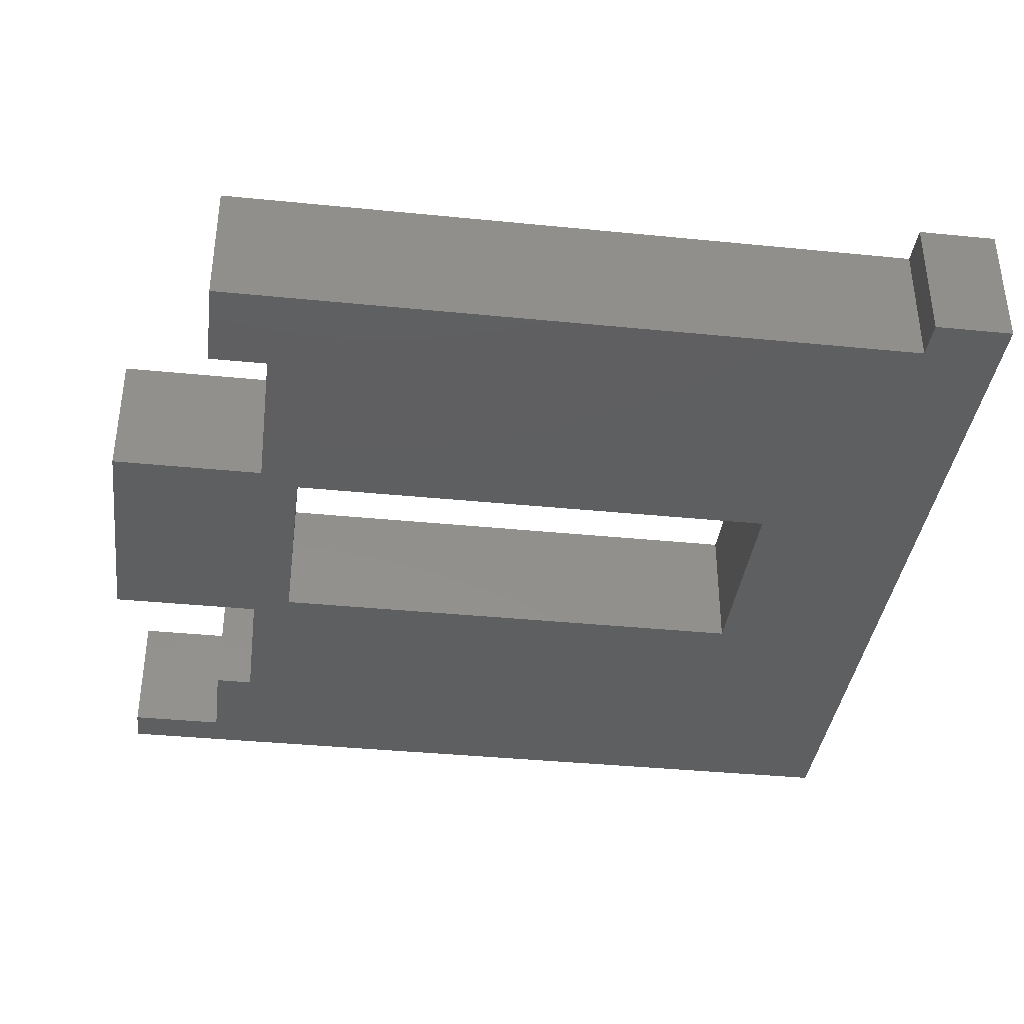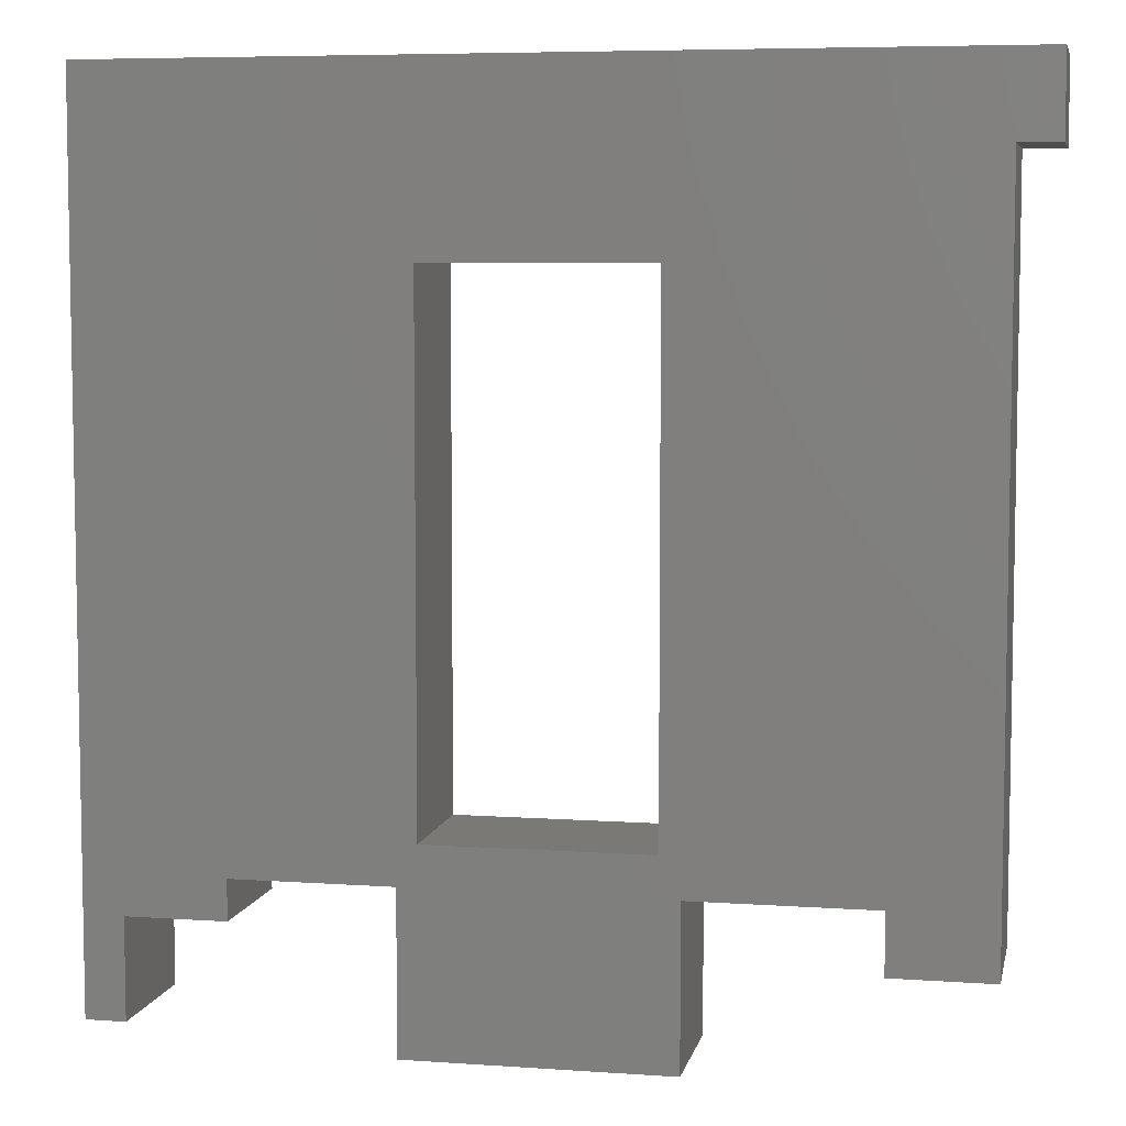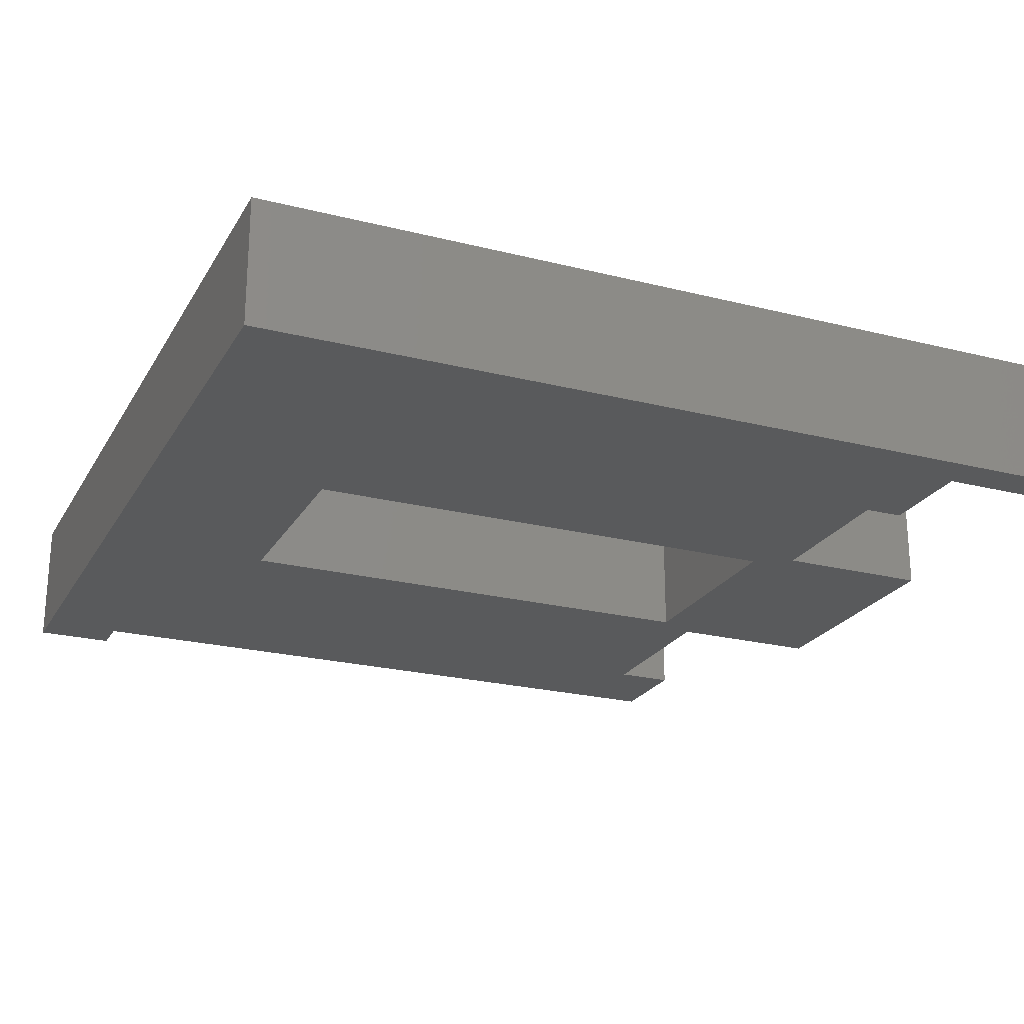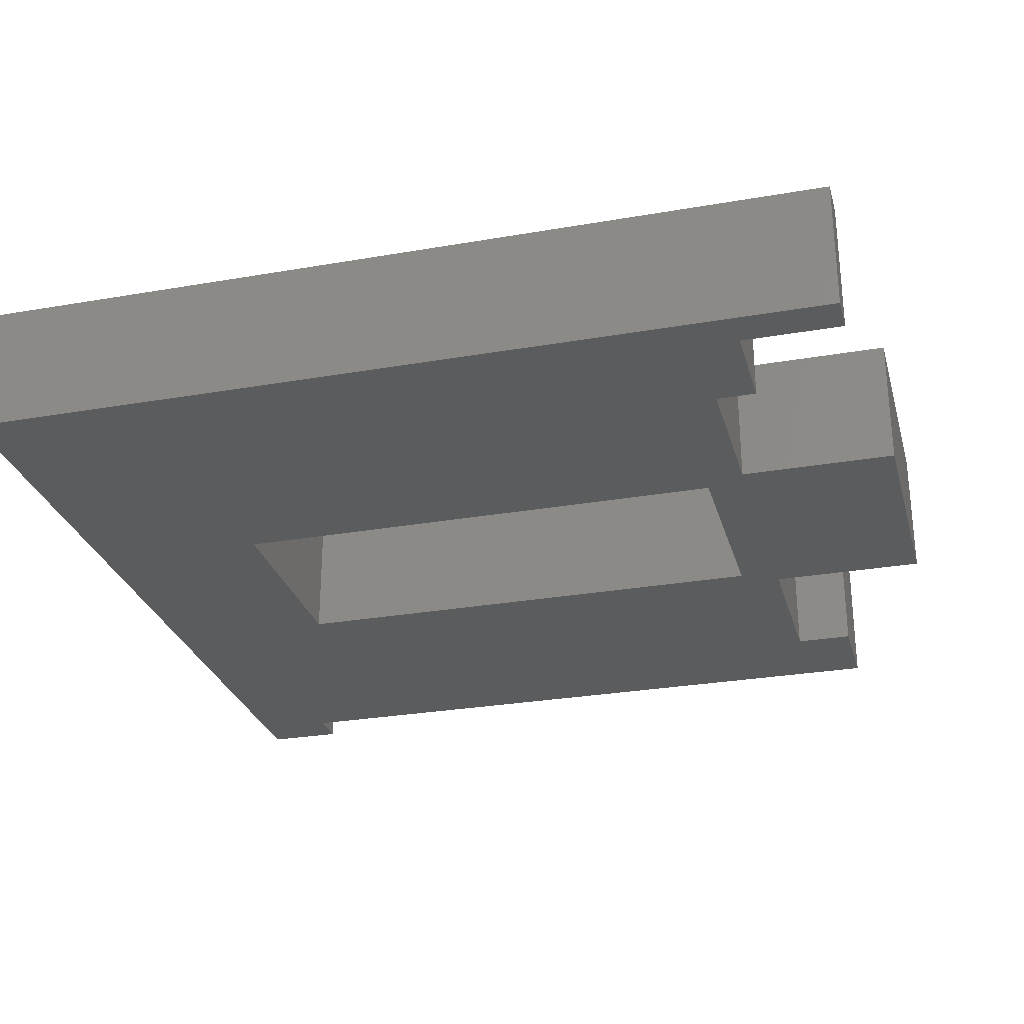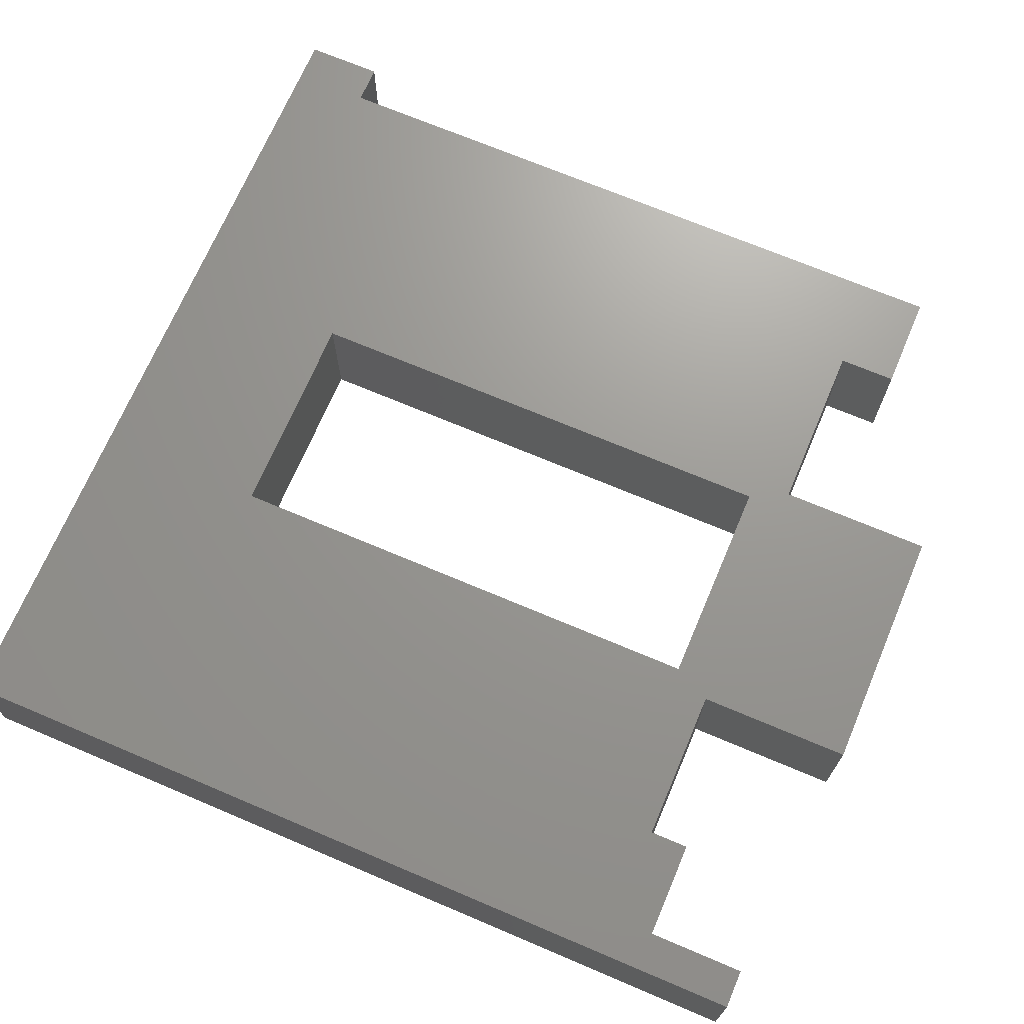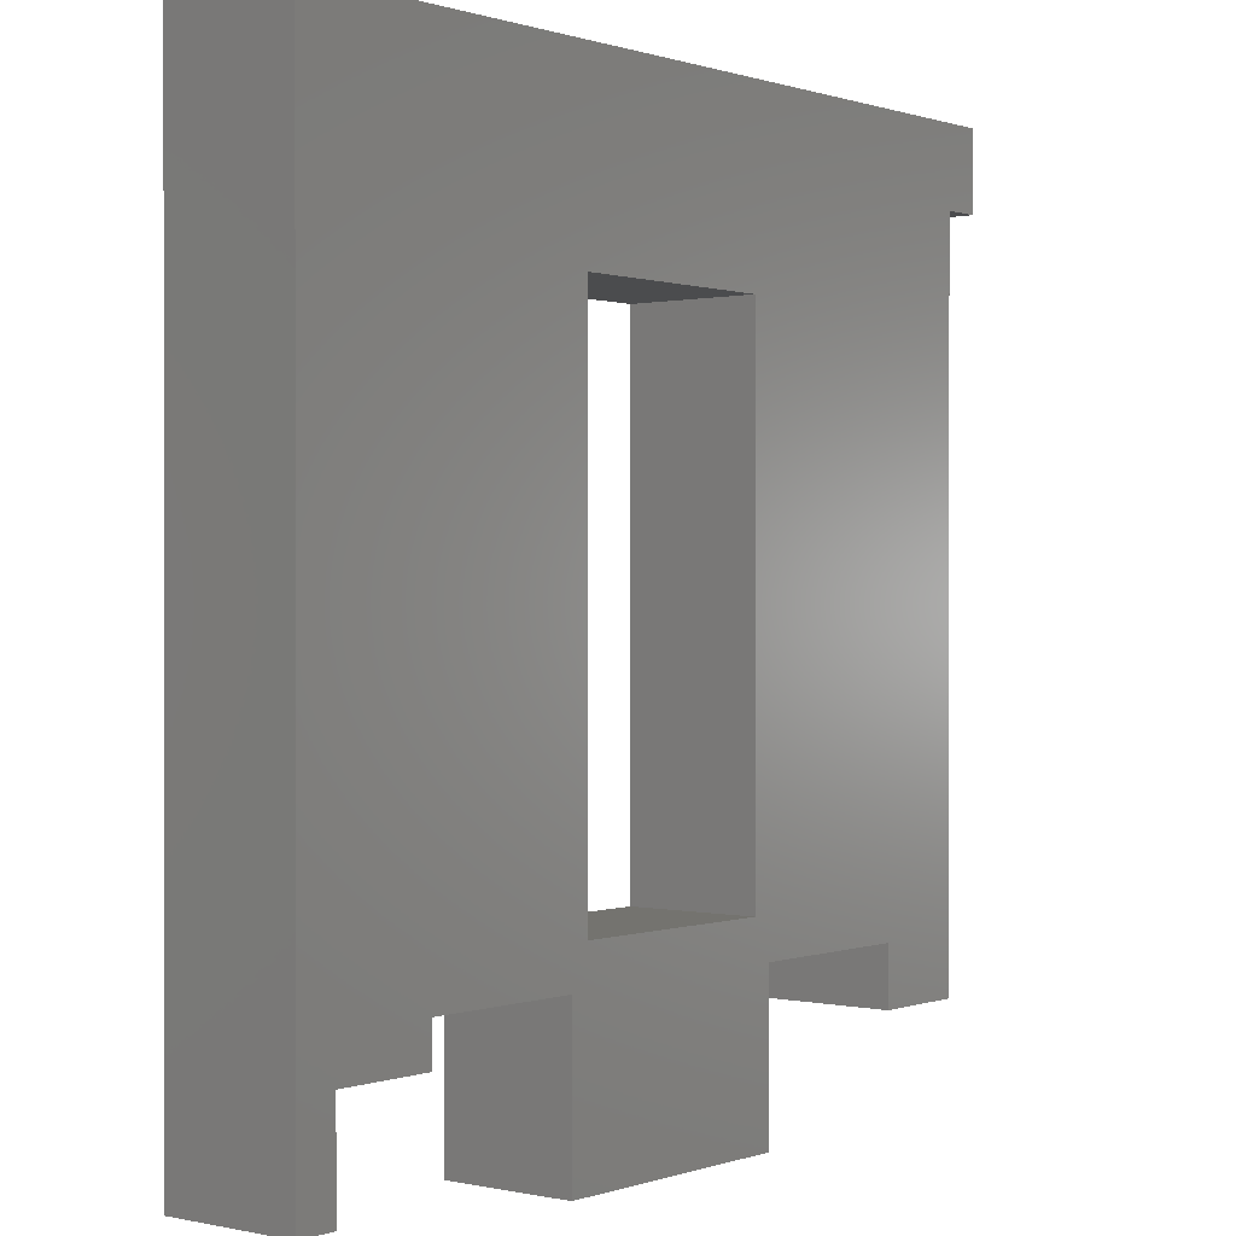
<metadata>
{"format":"stl","ext":"stl","renderer":"f3d","projection":"perspective","resolution":1024,"background":"white","views":[{"elev":-37.6,"azim":82.7,"up":"+Z"},{"elev":6.5,"azim":11.7,"up":"+Y"},{"elev":-23.2,"azim":-113.2,"up":"+Z"},{"elev":-28.1,"azim":-75.2,"up":"+Z"},{"elev":70.0,"azim":-67.0,"up":"+Z"},{"elev":0.4,"azim":-51.2,"up":"+Y"}]}
</metadata>
<code>
# stl→obj: 63 verts, 126 faces
v -0.9635 -0.9159 -0.01587
v -1.002 -0.9159 0.09524
v -1.002 -0.9159 -0.01587
v -0.9635 -0.9159 0.09524
v -1.002 -0.07778 0.09524
v -1.002 -0.07778 -0.01587
v -0.9635 -0.8206 -0.01587
v -0.9635 -0.8206 0.09524
v -1.002 -0.9159 -0.03175
v -0.9635 -0.9159 -0.03175
v -0.8683 -0.7825 0.09524
v -0.8683 -0.8206 0.09524
v -0.6968 -0.7444 0.09524
v -0.7159 -0.7825 0.09524
v -0.4683 -0.7825 0.09524
v -0.7159 -0.9349 0.09524
v -0.4683 -0.9349 0.09524
v -0.4873 -0.7444 0.09524
v -0.2968 -0.7825 0.09524
v -0.2016 -0.8397 0.09524
v -0.2968 -0.8397 0.09524
v -0.6968 -0.2492 0.09524
v -0.4873 -0.2492 0.09524
v -0.2016 -0.154 0.09524
v -0.2206 -0.07778 0.09524
v -0.1635 -0.07778 0.09524
v -0.1635 -0.154 0.09524
v -0.2206 -0.07778 -0.01587
v -1.002 -0.07778 -0.03175
v -0.8683 -0.8206 -0.01587
v -0.9635 -0.8206 -0.03175
v -0.8683 -0.7825 -0.03175
v -0.8683 -0.8206 -0.03175
v -0.6968 -0.7444 -0.03175
v -0.7159 -0.7825 -0.03175
v -0.4683 -0.7825 -0.03175
v -0.7159 -0.9349 -0.03175
v -0.4683 -0.9349 -0.03175
v -0.4873 -0.7444 -0.03175
v -0.2968 -0.7825 -0.03175
v -0.2016 -0.8397 -0.03175
v -0.2968 -0.8397 -0.03175
v -0.6968 -0.2492 -0.03175
v -0.4873 -0.2492 -0.03175
v -0.2016 -0.154 -0.03175
v -0.2206 -0.07778 -0.03175
v -0.1635 -0.07778 -0.03175
v -0.1635 -0.154 -0.03175
v -0.1635 -0.07778 -0.01587
v -0.8683 -0.7825 -0.01587
v -0.1635 -0.154 -0.01587
v -0.7159 -0.7825 -0.01587
v -0.2016 -0.154 -0.01587
v -0.7159 -0.9349 -0.01587
v -0.2016 -0.8397 -0.01587
v -0.4683 -0.9349 -0.01587
v -0.2968 -0.8397 -0.01587
v -0.4683 -0.7825 -0.01587
v -0.2968 -0.7825 -0.01587
v -0.4873 -0.7444 -0.01587
v -0.6968 -0.7444 -0.01587
v -0.4873 -0.2492 -0.01587
v -0.6968 -0.2492 -0.01587
f 1 2 3
f 1 4 2
f 3 5 6
f 3 2 5
f 7 4 1
f 7 8 4
f 1 3 9
f 1 9 10
f 8 2 4
f 11 8 12
f 13 11 14
f 15 14 16
f 15 16 17
f 18 13 14
f 18 14 15
f 5 2 8
f 5 8 11
f 19 18 15
f 20 19 21
f 22 11 13
f 22 5 11
f 23 18 19
f 24 23 19
f 25 22 23
f 25 5 22
f 25 23 24
f 26 24 27
f 26 25 24
f 20 24 19
f 6 25 28
f 6 5 25
f 3 6 29
f 3 29 9
f 30 8 7
f 30 12 8
f 7 1 10
f 7 10 31
f 31 10 9
f 32 33 31
f 34 35 32
f 36 37 35
f 36 38 37
f 39 35 34
f 39 36 35
f 29 31 9
f 29 32 31
f 40 36 39
f 41 42 40
f 43 34 32
f 43 32 29
f 44 40 39
f 45 40 44
f 46 44 43
f 46 43 29
f 46 45 44
f 47 48 45
f 47 45 46
f 41 40 45
f 28 26 49
f 28 25 26
f 50 12 30
f 50 11 12
f 49 27 51
f 49 26 27
f 52 11 50
f 52 14 11
f 51 24 53
f 51 27 24
f 54 14 52
f 54 16 14
f 53 20 55
f 53 24 20
f 56 16 54
f 56 17 16
f 55 21 57
f 55 20 21
f 58 17 56
f 58 15 17
f 57 19 59
f 57 21 19
f 59 15 58
f 59 19 15
f 60 61 13
f 60 13 18
f 62 60 18
f 62 18 23
f 63 62 23
f 63 23 22
f 61 63 22
f 61 22 13
f 6 28 46
f 6 46 29
f 30 7 31
f 30 31 33
f 28 49 47
f 28 47 46
f 50 30 33
f 50 33 32
f 49 51 48
f 49 48 47
f 52 50 32
f 52 32 35
f 51 53 45
f 51 45 48
f 54 52 35
f 54 35 37
f 53 55 41
f 53 41 45
f 56 54 37
f 56 37 38
f 55 57 42
f 55 42 41
f 58 56 38
f 58 38 36
f 57 59 40
f 57 40 42
f 59 58 36
f 59 36 40
f 60 34 61
f 60 39 34
f 62 39 60
f 62 44 39
f 63 44 62
f 63 43 44
f 61 43 63
f 61 34 43

</code>
